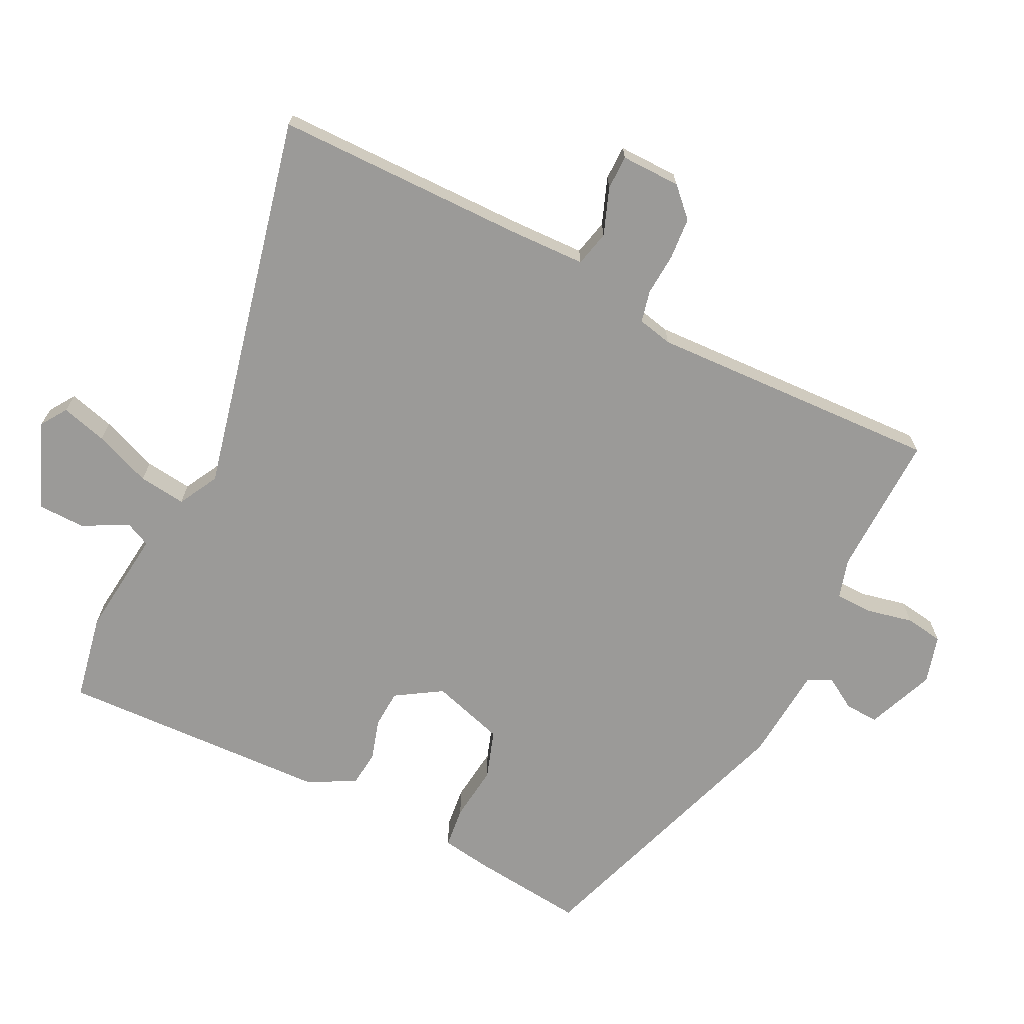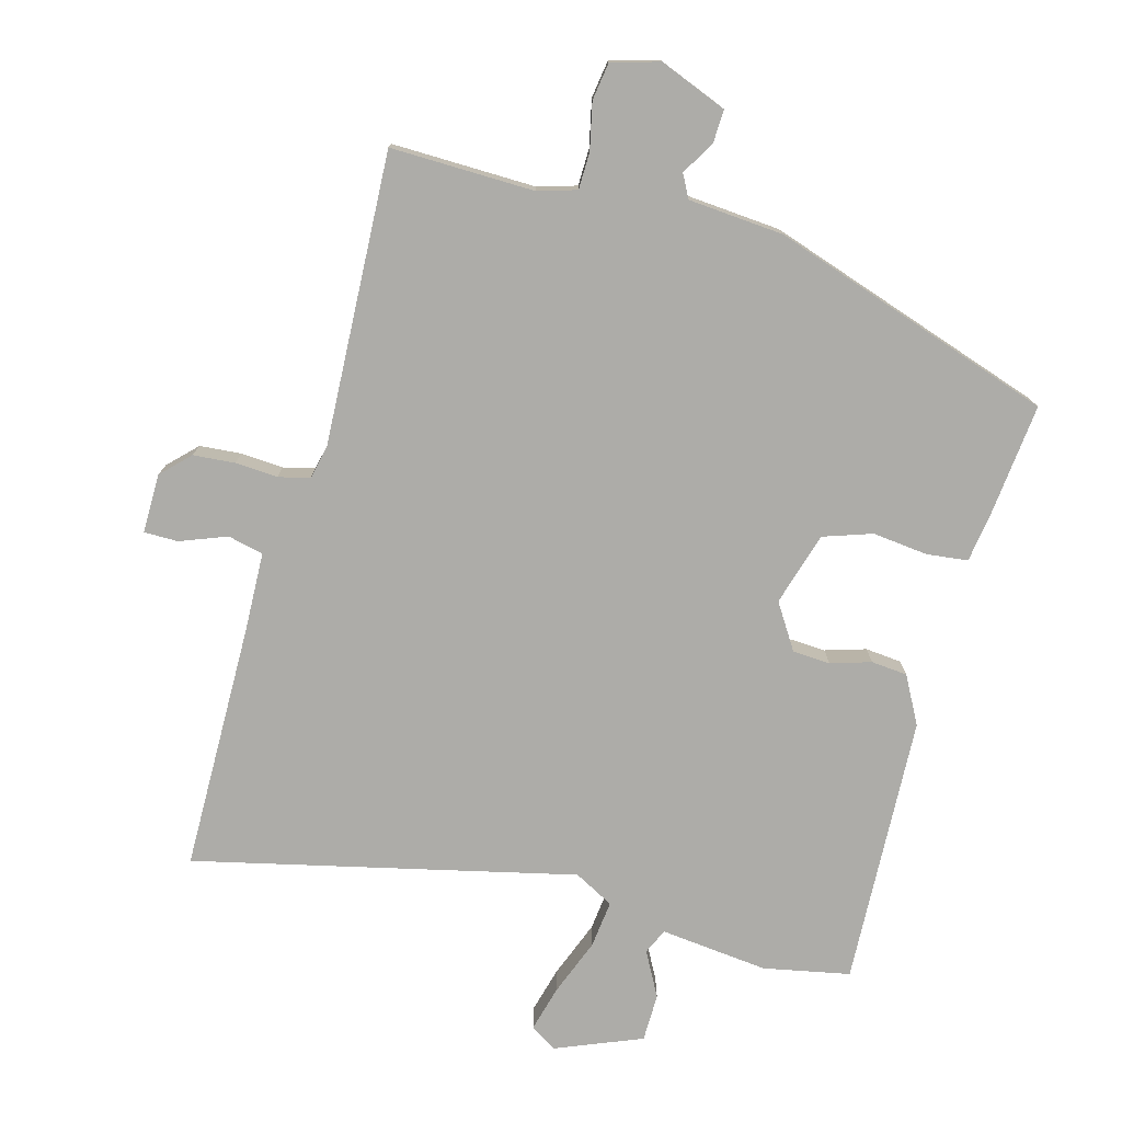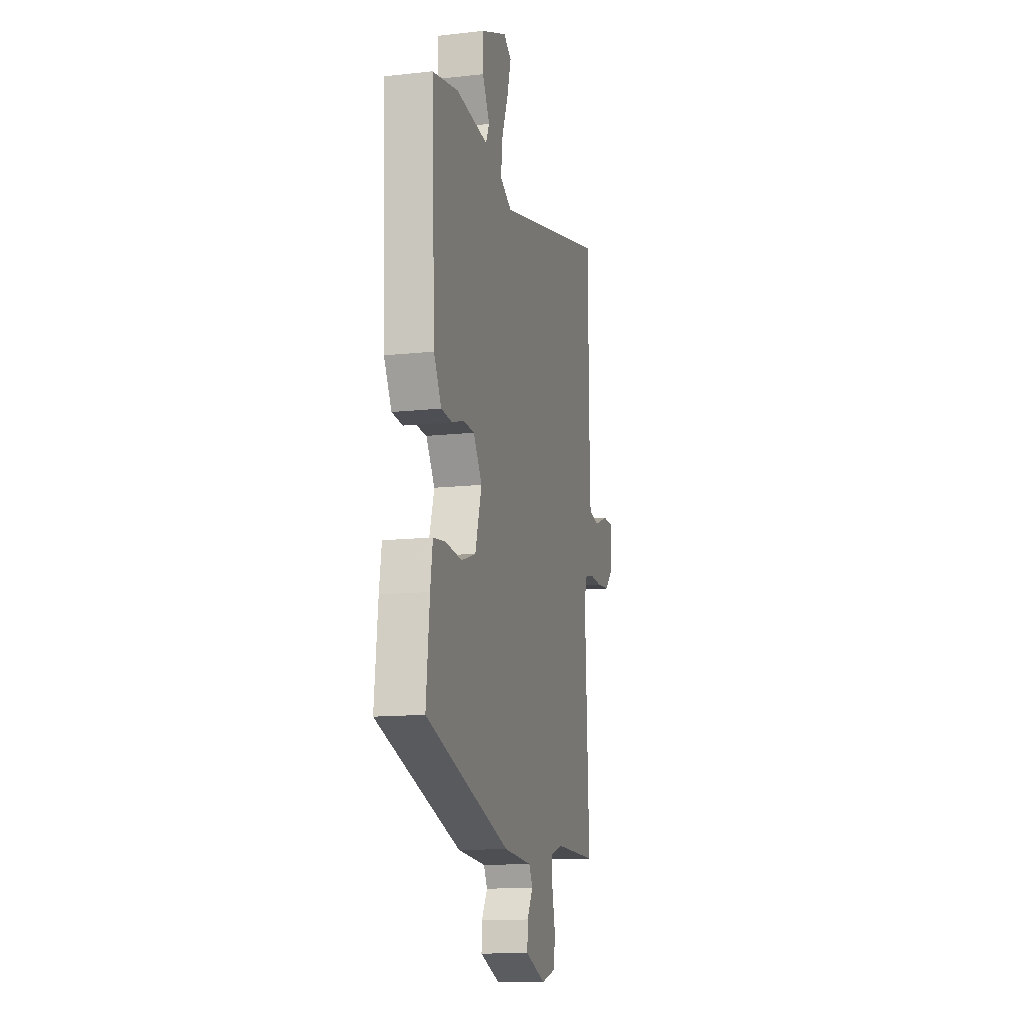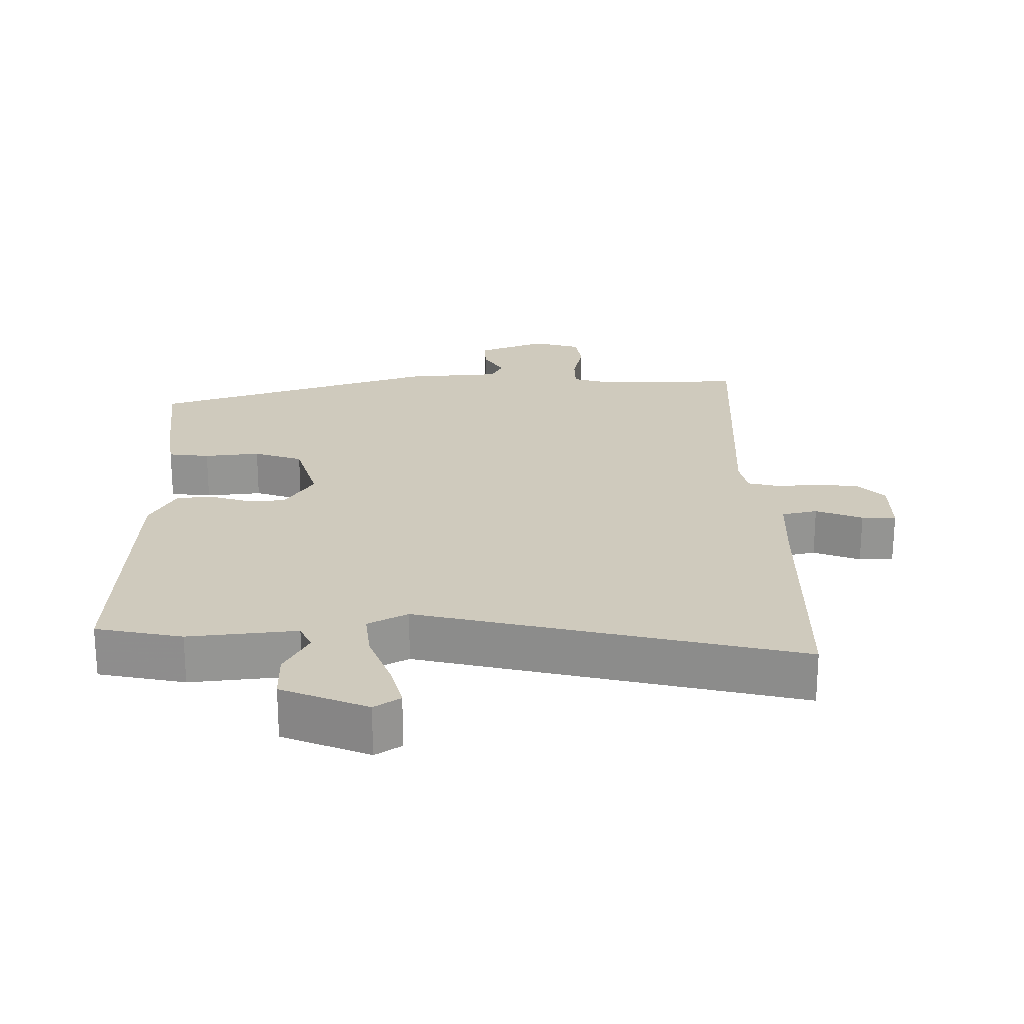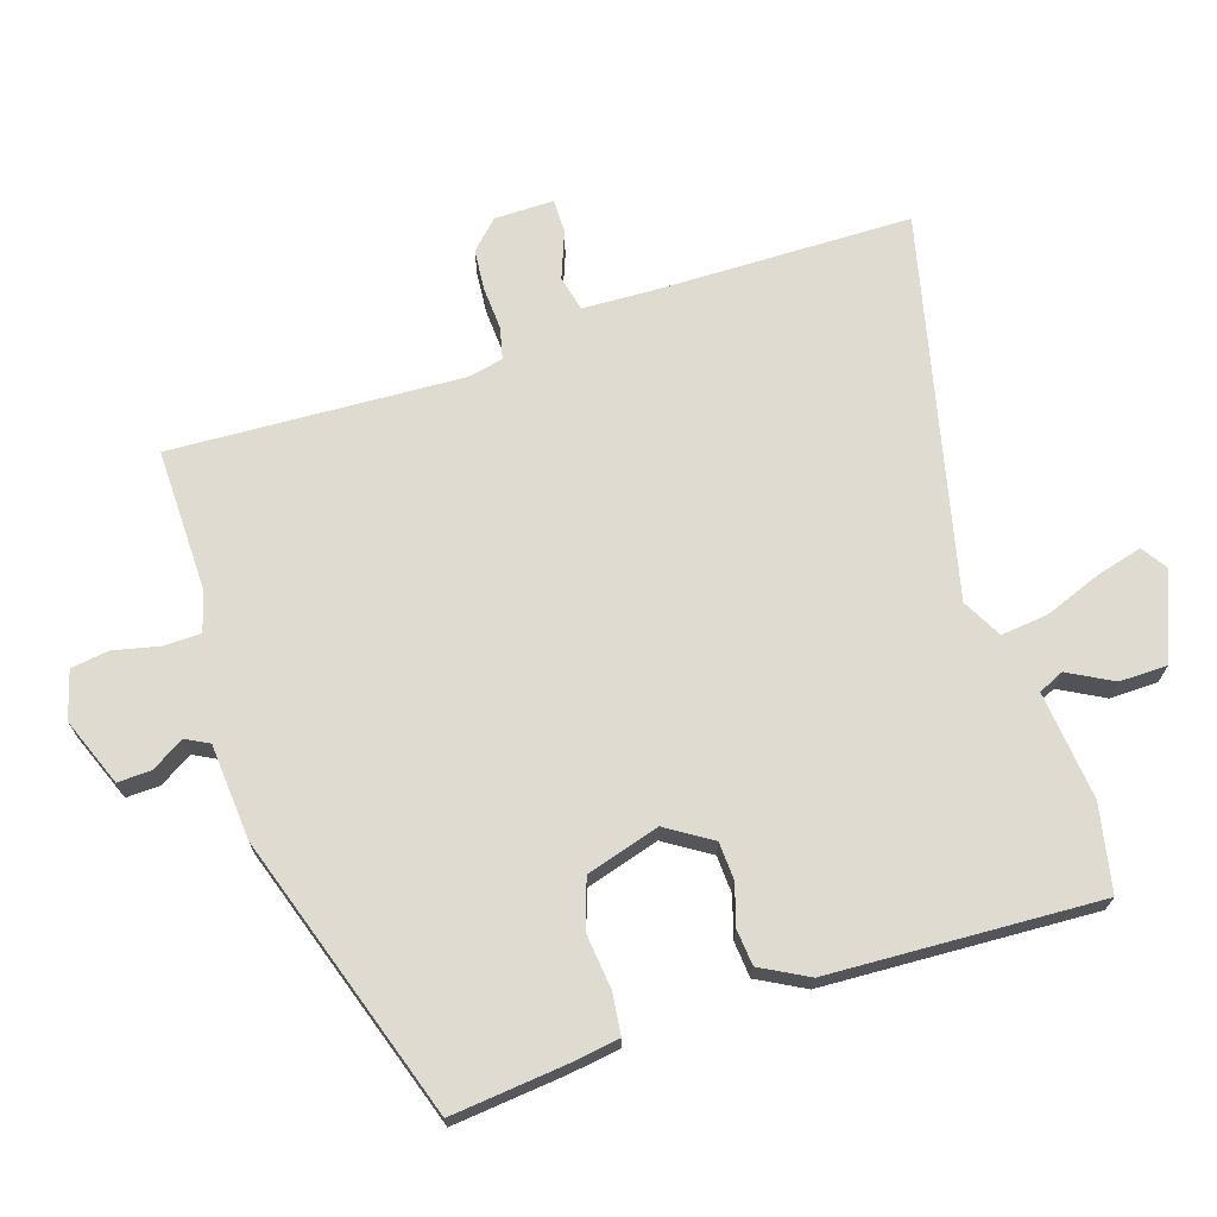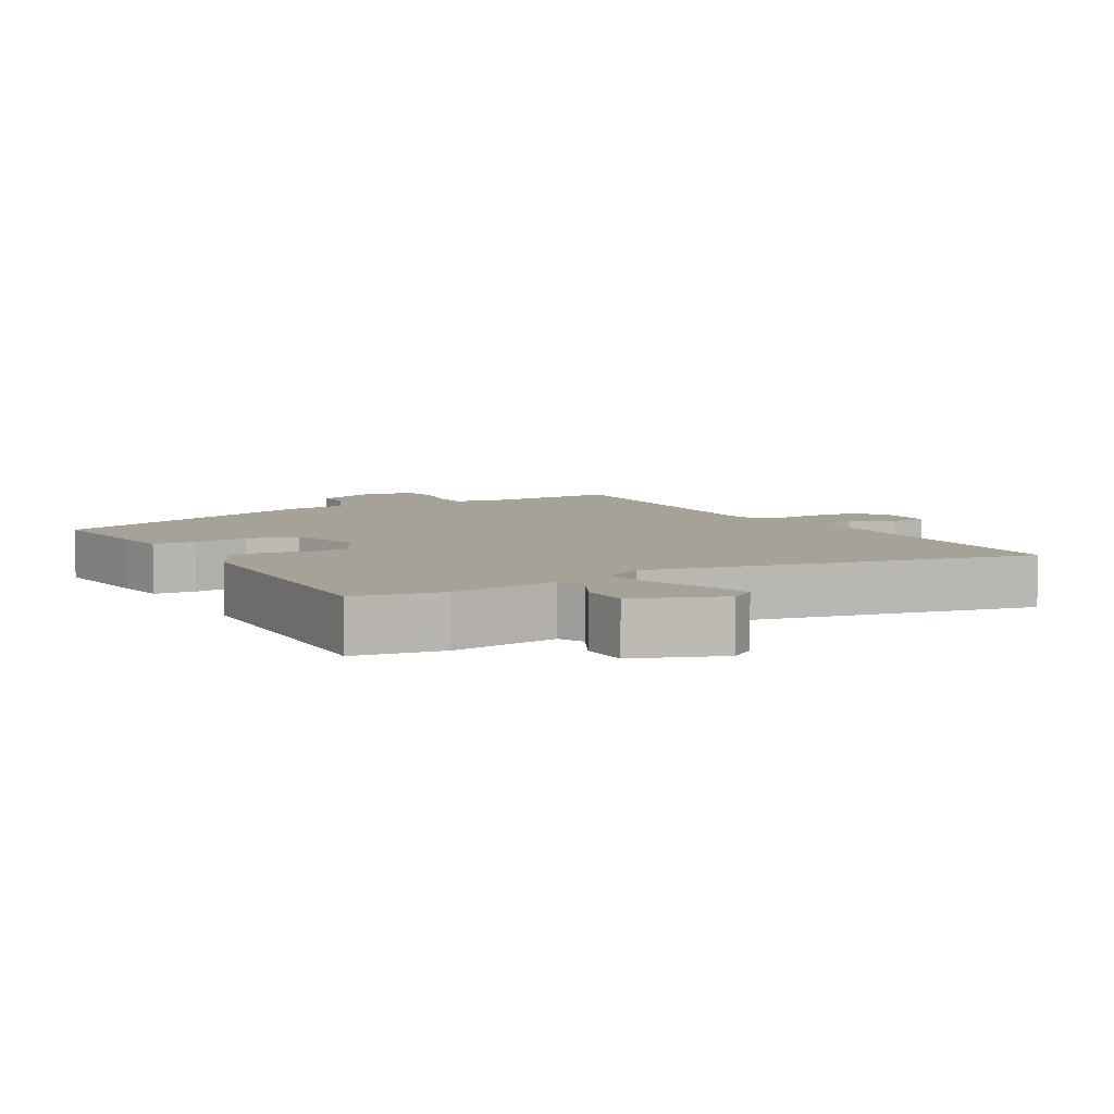
<metadata>
{"format":"obj","ext":"obj","renderer":"f3d","projection":"perspective","resolution":1024,"background":"white","views":[{"elev":-69.4,"azim":63.3,"up":"+Y"},{"elev":-76.6,"azim":164.7,"up":"+Y"},{"elev":-13.1,"azim":-75.7,"up":"+Z"},{"elev":23.1,"azim":-0.4,"up":"+Y"},{"elev":70.0,"azim":-107.8,"up":"+Y"},{"elev":6.5,"azim":-30.7,"up":"+Y"}]}
</metadata>
<code>
v -0.483 0.07 0.494
v -0.357 0.07 0.519
v -0.199 0.07 0.502
v -0.182 0.07 0.539
v -0.217 0.07 0.604
v -0.216 0.07 0.674
v -0.09 0.07 0.725
v -0.052 0.07 0.7
v -0.07 0.07 0.633
v -0.102 0.07 0.55
v -0.11 0.07 0.481
v -0.052 0.07 0.45
v 0.502 0.07 0.579
v 0.506 0.07 0.214
v 0.51 0.07 0.101
v 0.562 0.07 0.089
v 0.63 0.07 0.115
v 0.68 0.07 0.115
v 0.679 0.07 0.028
v 0.639 0.07 -0.012
v 0.578 0.07 -0.017
v 0.516 0.07 -0.013
v 0.47 0.07 -0.024
v 0.459 0.07 -0.075
v 0.479 0.07 -0.501
v 0.269 0.07 -0.497
v 0.212 0.07 -0.514
v 0.211 0.07 -0.568
v 0.226 0.07 -0.636
v 0.218 0.07 -0.691
v 0.148 0.07 -0.711
v 0.049 0.07 -0.672
v 0.051 0.07 -0.623
v 0.08 0.07 -0.575
v 0.062 0.07 -0.541
v -0.077 0.07 -0.53
v -0.491 0.07 -0.393
v -0.474 0.07 -0.23
v -0.463 0.07 -0.155
v -0.403 0.07 -0.148
v -0.322 0.07 -0.157
v -0.251 0.07 -0.133
v -0.219 0.07 -0.026
v -0.261 0.07 0.04
v -0.316 0.07 0.043
v -0.375 0.07 0.025
v -0.428 0.07 0.03
v -0.465 0.07 0.099
v -0.483 0 0.494
v -0.357 0 0.519
v -0.199 0 0.502
v -0.182 0 0.539
v -0.217 0 0.604
v -0.216 0 0.674
v -0.09 0 0.725
v -0.052 0 0.7
v -0.07 0 0.633
v -0.102 0 0.55
v -0.11 0 0.481
v -0.052 0 0.45
v 0.502 0 0.579
v 0.506 0 0.214
v 0.51 0 0.101
v 0.562 0 0.089
v 0.63 0 0.115
v 0.68 0 0.115
v 0.679 0 0.028
v 0.639 0 -0.012
v 0.578 0 -0.017
v 0.516 0 -0.013
v 0.47 0 -0.024
v 0.459 0 -0.075
v 0.479 0 -0.501
v 0.269 0 -0.497
v 0.212 0 -0.514
v 0.211 0 -0.568
v 0.226 0 -0.636
v 0.218 0 -0.691
v 0.148 0 -0.711
v 0.049 0 -0.672
v 0.051 0 -0.623
v 0.08 0 -0.575
v 0.062 0 -0.541
v -0.077 0 -0.53
v -0.491 0 -0.393
v -0.474 0 -0.23
v -0.463 0 -0.155
v -0.403 0 -0.148
v -0.322 0 -0.157
v -0.251 0 -0.133
v -0.219 0 -0.026
v -0.261 0 0.04
v -0.316 0 0.043
v -0.375 0 0.025
v -0.428 0 0.03
v -0.465 0 0.099
f 1 2 3
f 48 1 3
f 47 48 3
f 46 47 3
f 45 46 3
f 44 45 3 4
f 43 44 4
f 39 40 41
f 38 39 41
f 37 38 41
f 36 37 41
f 35 36 41
f 35 41 42
f 32 33 34
f 31 32 34
f 30 31 34
f 29 30 34
f 28 29 34
f 27 28 34 35
f 35 42 43
f 27 35 43
f 26 27 43
f 20 21 22
f 19 20 22
f 18 19 22
f 17 18 22
f 16 17 22
f 15 16 22 23
f 14 15 23
f 14 23 24
f 13 14 24
f 12 13 24
f 8 9 10
f 7 8 10
f 6 7 10
f 5 6 10
f 4 5 10
f 4 10 11
f 43 4 11
f 25 26 43
f 24 25 43
f 12 24 43
f 11 12 43
f 51 50 49
f 51 49 96
f 51 96 95
f 51 95 94
f 51 94 93
f 52 51 93 92
f 52 92 91
f 89 88 87
f 89 87 86
f 89 86 85
f 89 85 84
f 89 84 83
f 90 89 83
f 82 81 80
f 82 80 79
f 82 79 78
f 82 78 77
f 82 77 76
f 83 82 76 75
f 91 90 83
f 91 83 75
f 91 75 74
f 70 69 68
f 70 68 67
f 70 67 66
f 70 66 65
f 70 65 64
f 71 70 64 63
f 71 63 62
f 72 71 62
f 72 62 61
f 72 61 60
f 58 57 56
f 58 56 55
f 58 55 54
f 58 54 53
f 58 53 52
f 59 58 52
f 59 52 91
f 91 74 73
f 91 73 72
f 91 72 60
f 91 60 59
f 1 49 50 2
f 2 50 51 3
f 3 51 52 4
f 4 52 53 5
f 5 53 54 6
f 6 54 55 7
f 7 55 56 8
f 8 56 57 9
f 9 57 58 10
f 10 58 59 11
f 11 59 60 12
f 12 60 61 13
f 13 61 62 14
f 14 62 63 15
f 15 63 64 16
f 16 64 65 17
f 17 65 66 18
f 18 66 67 19
f 19 67 68 20
f 20 68 69 21
f 21 69 70 22
f 22 70 71 23
f 23 71 72 24
f 24 72 73 25
f 25 73 74 26
f 26 74 75 27
f 27 75 76 28
f 28 76 77 29
f 29 77 78 30
f 30 78 79 31
f 31 79 80 32
f 32 80 81 33
f 33 81 82 34
f 34 82 83 35
f 35 83 84 36
f 36 84 85 37
f 37 85 86 38
f 38 86 87 39
f 39 87 88 40
f 40 88 89 41
f 41 89 90 42
f 42 90 91 43
f 43 91 92 44
f 44 92 93 45
f 45 93 94 46
f 46 94 95 47
f 47 95 96 48
f 48 96 49 1

</code>
